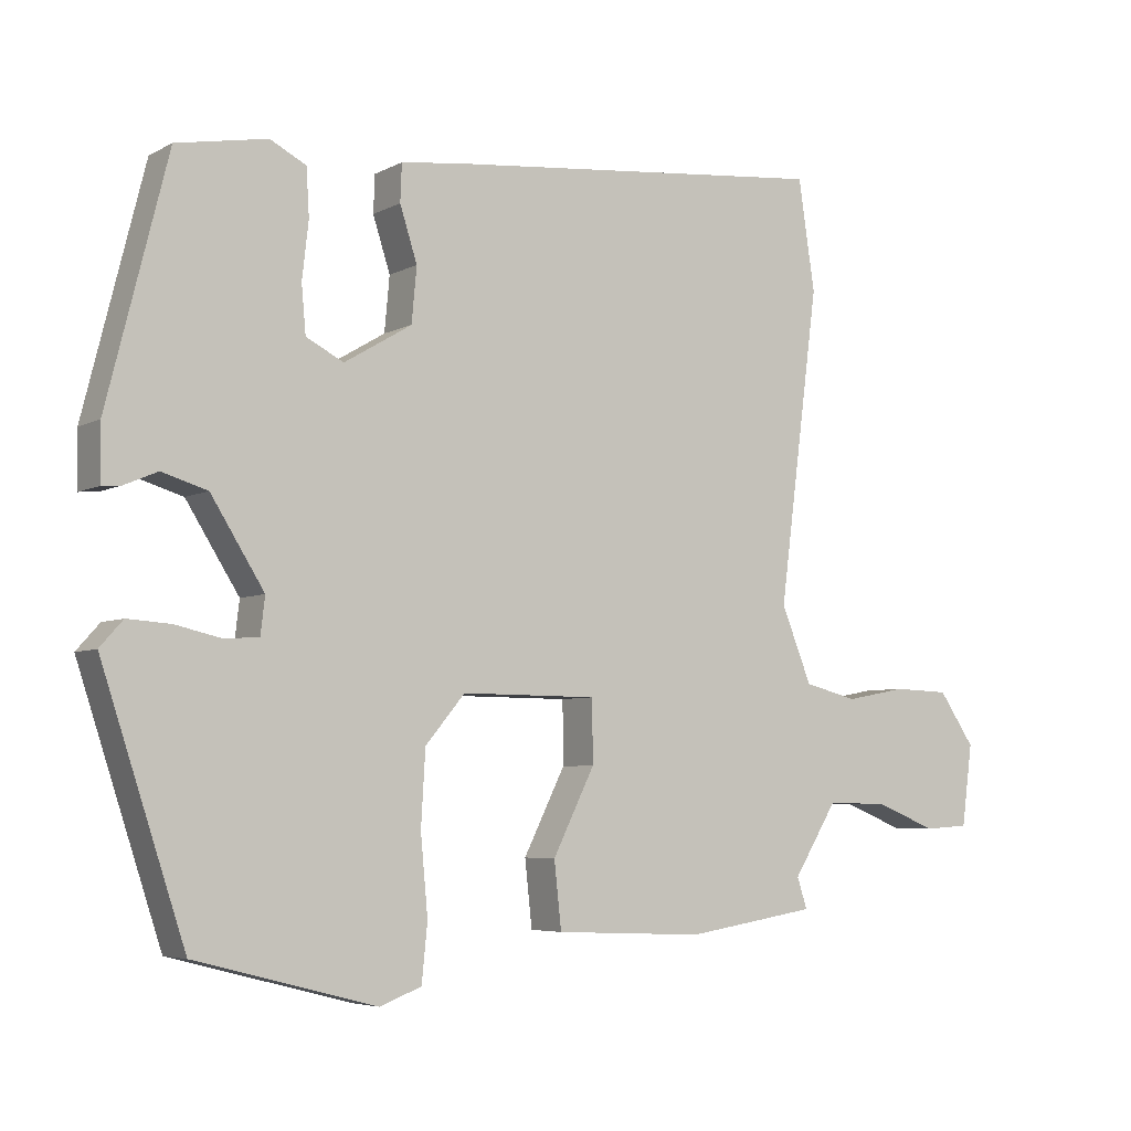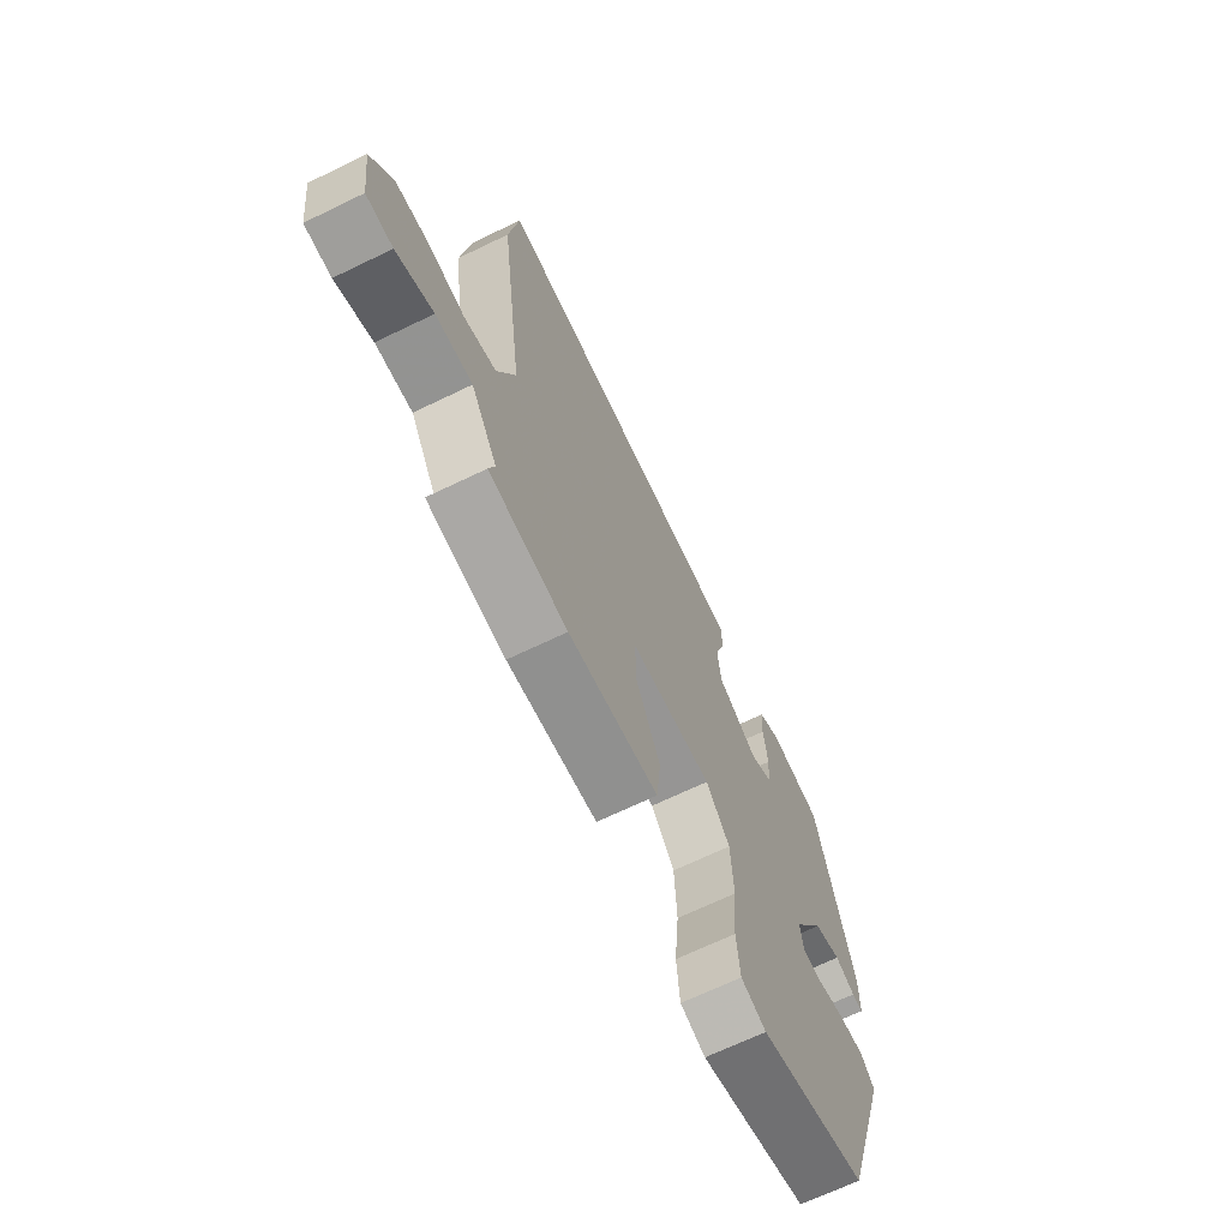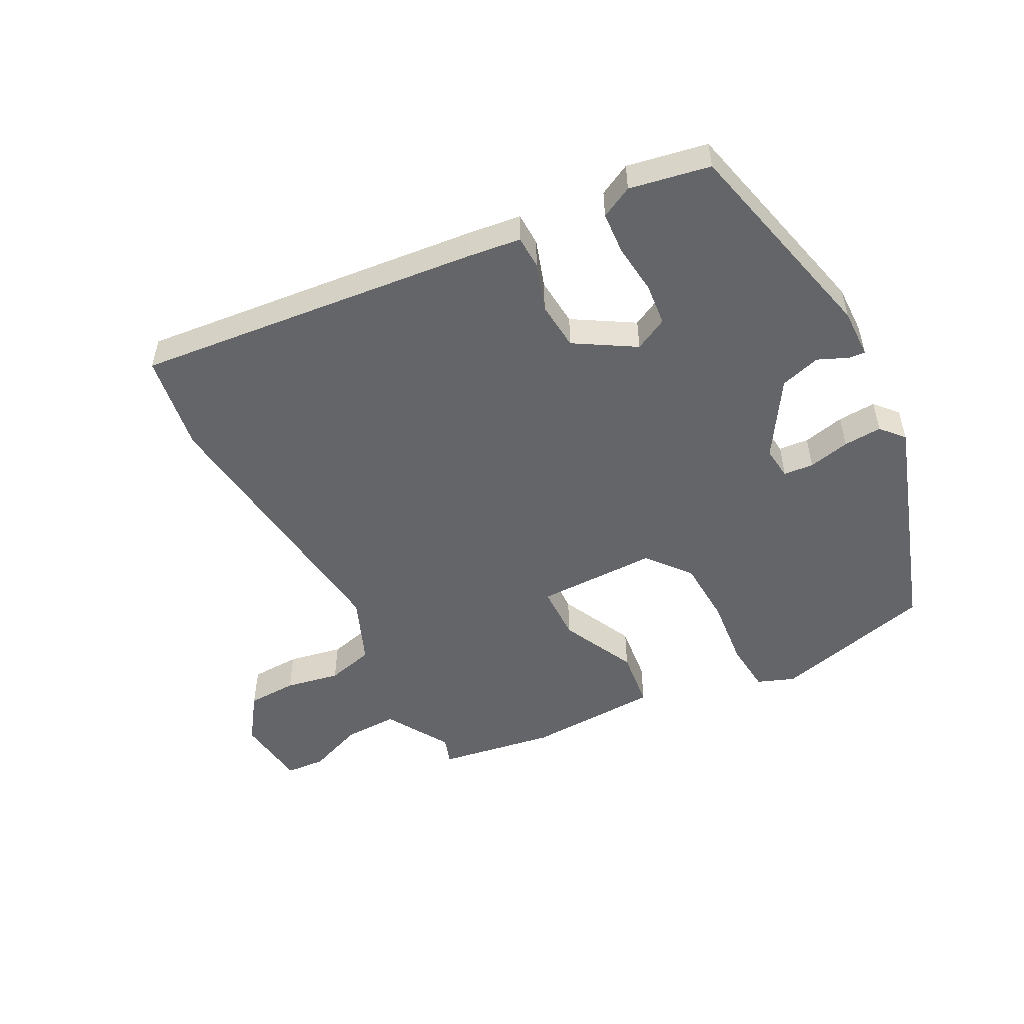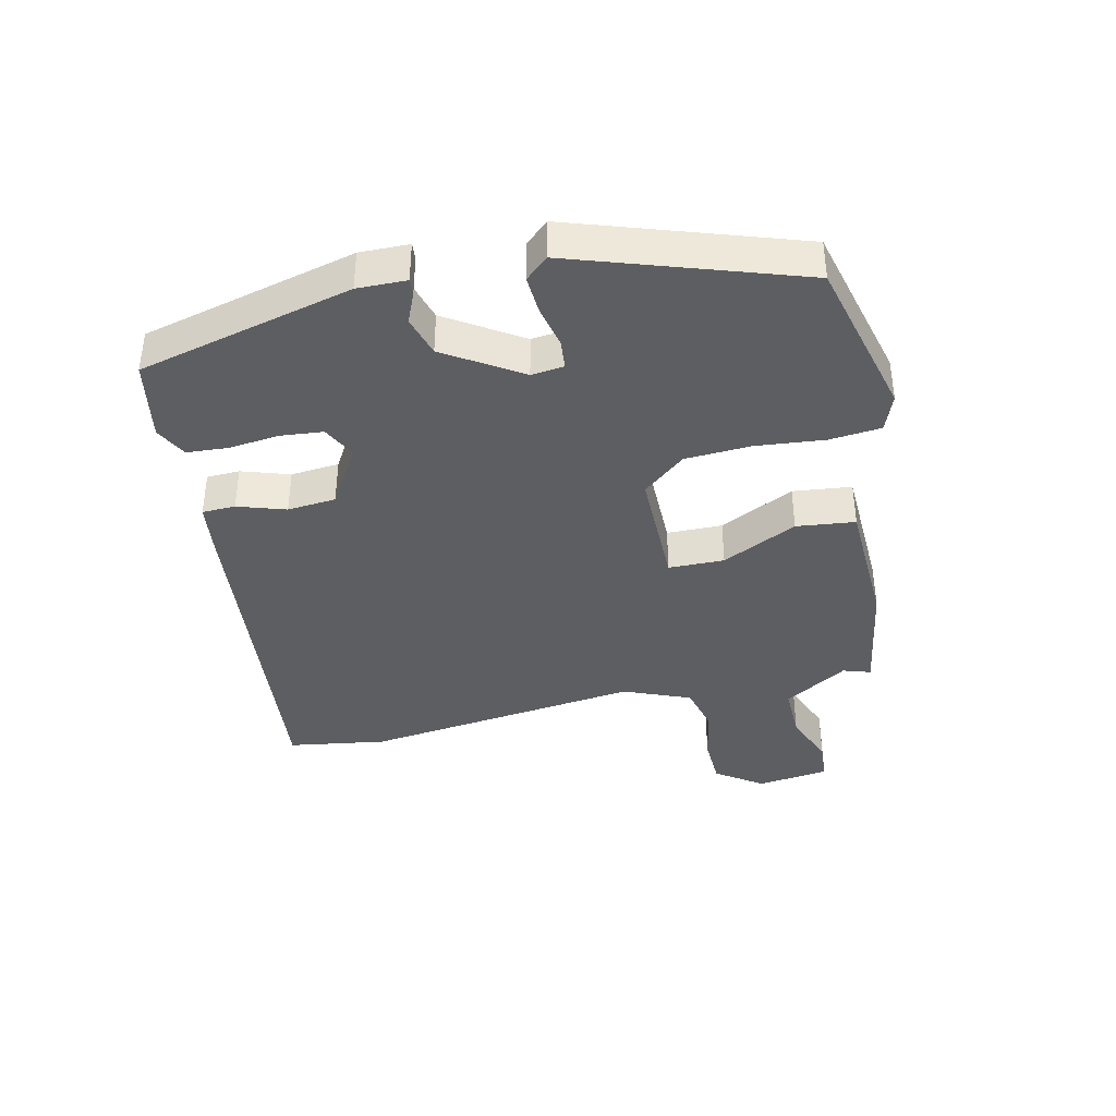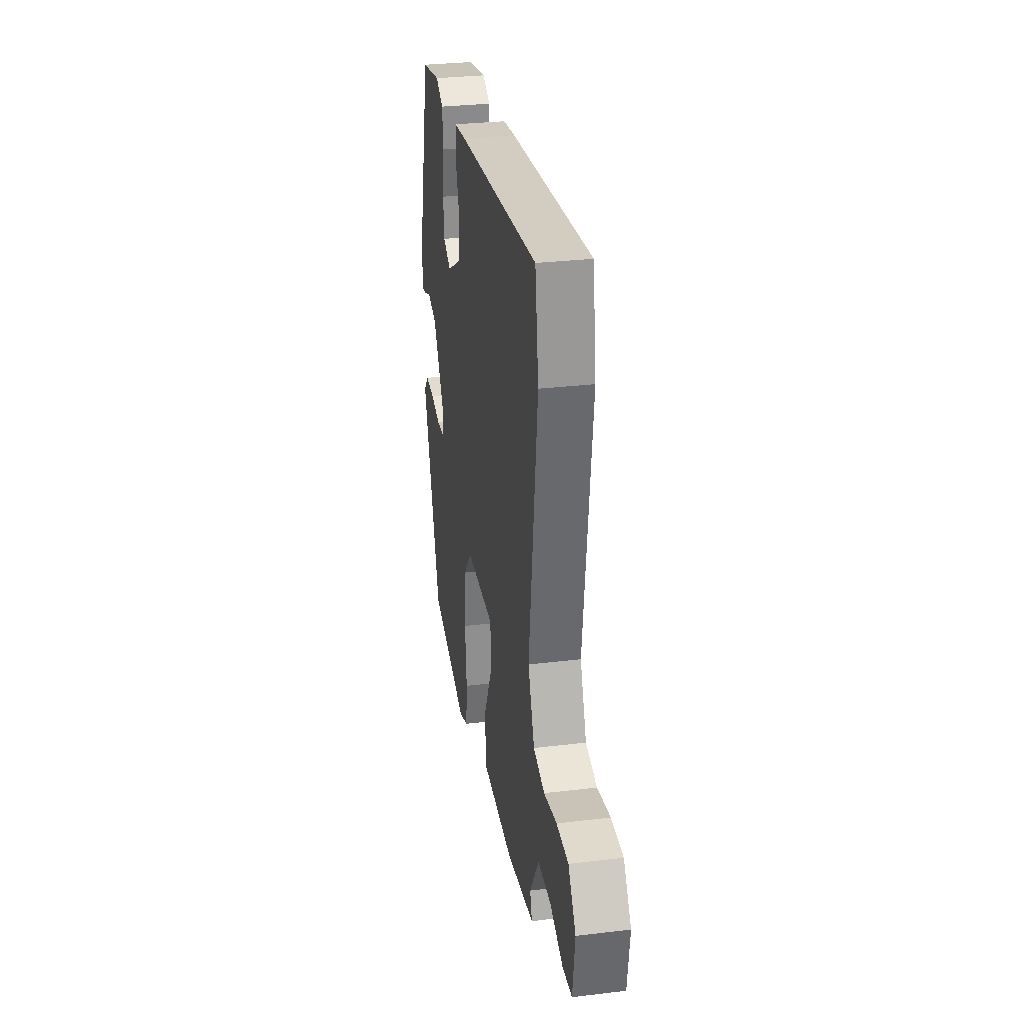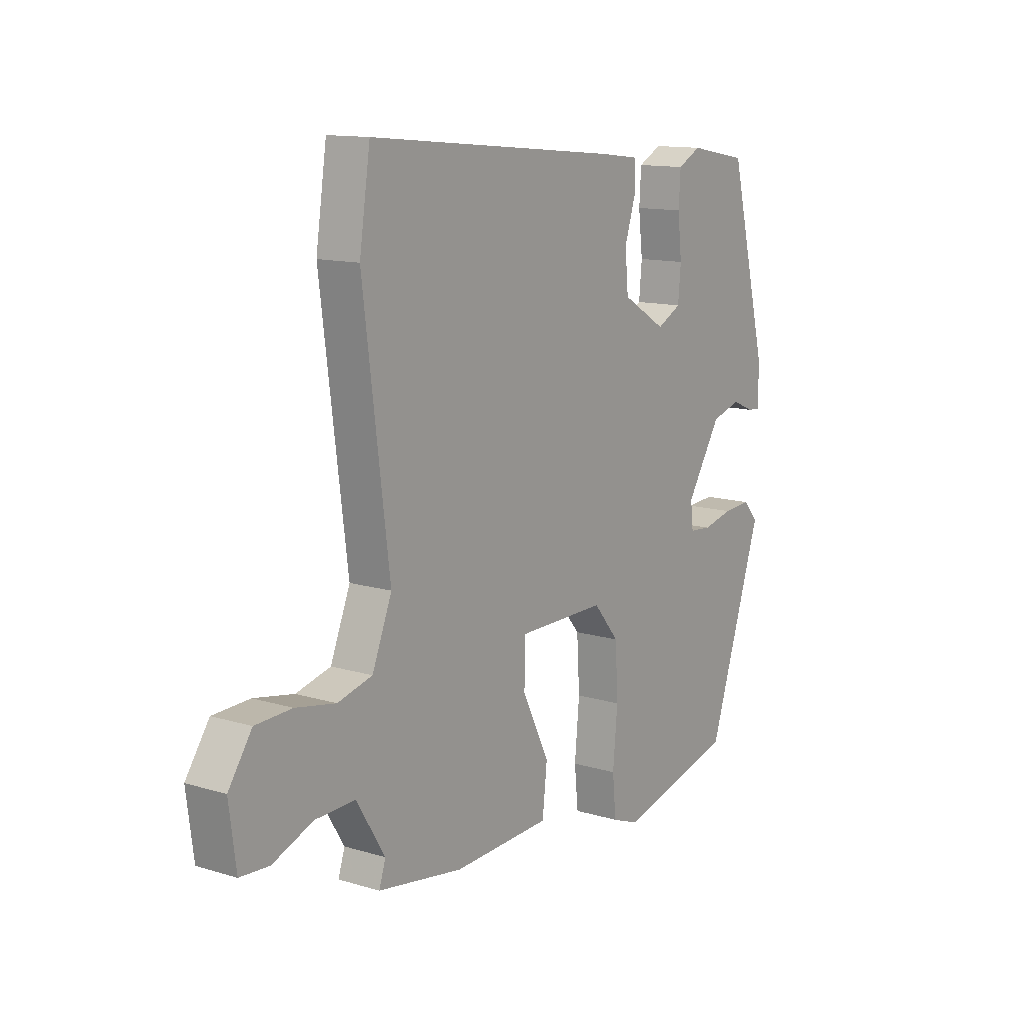
<metadata>
{"format":"obj","ext":"obj","renderer":"f3d","projection":"perspective","resolution":1024,"background":"white","views":[{"elev":-5.3,"azim":147.3,"up":"+Z"},{"elev":-67.7,"azim":-64.1,"up":"+Z"},{"elev":-51.6,"azim":27.2,"up":"+Y"},{"elev":-39.0,"azim":102.5,"up":"+Y"},{"elev":30.3,"azim":-99.9,"up":"+Z"},{"elev":12.8,"azim":-55.2,"up":"+Z"}]}
</metadata>
<code>
v 0.441 0.07 0.48
v 0.525 0.07 0.145
v 0.524 0.07 0.068
v 0.498 0.07 0.07
v 0.451 0.07 0.09
v 0.388 0.07 0.071
v 0.314 0.07 -0.047
v 0.32 0.07 -0.098
v 0.367 0.07 -0.102
v 0.432 0.07 -0.087
v 0.492 0.07 -0.083
v 0.524 0.07 -0.119
v 0.408 0.07 -0.472
v 0.157 0.07 -0.537
v 0.099 0.07 -0.515
v 0.091 0.07 -0.435
v 0.101 0.07 -0.327
v 0.095 0.07 -0.224
v 0.04 0.07 -0.158
v -0.149 0.07 -0.159
v -0.15 0.07 -0.246
v -0.092 0.07 -0.363
v -0.102 0.07 -0.455
v -0.31 0.07 -0.464
v -0.492 0.07 -0.435
v -0.478 0.07 -0.392
v -0.539 0.07 -0.293
v -0.624 0.07 -0.295
v -0.71 0.07 -0.329
v -0.772 0.07 -0.325
v -0.787 0.07 -0.212
v -0.737 0.07 -0.139
v -0.659 0.07 -0.136
v -0.574 0.07 -0.152
v -0.5 0.07 -0.133
v -0.458 0.07 -0.028
v -0.514 0.07 0.407
v -0.491 0.07 0.561
v 0.05 0.07 0.509
v 0.133 0.07 0.499
v 0.135 0.07 0.447
v 0.111 0.07 0.372
v 0.118 0.07 0.296
v 0.212 0.07 0.24
v 0.264 0.07 0.267
v 0.27 0.07 0.333
v 0.261 0.07 0.412
v 0.265 0.07 0.477
v 0.315 0.07 0.503
v 0.441 0 0.48
v 0.525 0 0.145
v 0.524 0 0.068
v 0.498 0 0.07
v 0.451 0 0.09
v 0.388 0 0.071
v 0.314 0 -0.047
v 0.32 0 -0.098
v 0.367 0 -0.102
v 0.432 0 -0.087
v 0.492 0 -0.083
v 0.524 0 -0.119
v 0.408 0 -0.472
v 0.157 0 -0.537
v 0.099 0 -0.515
v 0.091 0 -0.435
v 0.101 0 -0.327
v 0.095 0 -0.224
v 0.04 0 -0.158
v -0.149 0 -0.159
v -0.15 0 -0.246
v -0.092 0 -0.363
v -0.102 0 -0.455
v -0.31 0 -0.464
v -0.492 0 -0.435
v -0.478 0 -0.392
v -0.539 0 -0.293
v -0.624 0 -0.295
v -0.71 0 -0.329
v -0.772 0 -0.325
v -0.787 0 -0.212
v -0.737 0 -0.139
v -0.659 0 -0.136
v -0.574 0 -0.152
v -0.5 0 -0.133
v -0.458 0 -0.028
v -0.514 0 0.407
v -0.491 0 0.561
v 0.05 0 0.509
v 0.133 0 0.499
v 0.135 0 0.447
v 0.111 0 0.372
v 0.118 0 0.296
v 0.212 0 0.24
v 0.264 0 0.267
v 0.27 0 0.333
v 0.261 0 0.412
v 0.265 0 0.477
v 0.315 0 0.503
f 3 4 5
f 2 3 5
f 1 2 5
f 49 1 5
f 48 49 5
f 47 48 5
f 46 47 5
f 45 46 5 6
f 44 45 6 7
f 43 44 7 8
f 40 41 42
f 39 40 42
f 38 39 42
f 37 38 42
f 36 37 42
f 35 36 42 43
f 32 33 34
f 31 32 34
f 30 31 34
f 29 30 34
f 28 29 34
f 27 28 34 35
f 26 27 35 43
f 24 25 26
f 23 24 26
f 22 23 26
f 21 22 26
f 20 21 26
f 15 16 17
f 14 15 17
f 13 14 17
f 12 13 17
f 11 12 17
f 10 11 17
f 9 10 17
f 8 9 17 18
f 43 8 18 19
f 20 26 43
f 19 20 43
f 54 53 52
f 54 52 51
f 54 51 50
f 54 50 98
f 54 98 97
f 54 97 96
f 54 96 95
f 55 54 95 94
f 56 55 94 93
f 57 56 93 92
f 91 90 89
f 91 89 88
f 91 88 87
f 91 87 86
f 91 86 85
f 92 91 85 84
f 83 82 81
f 83 81 80
f 83 80 79
f 83 79 78
f 83 78 77
f 84 83 77 76
f 92 84 76 75
f 75 74 73
f 75 73 72
f 75 72 71
f 75 71 70
f 75 70 69
f 66 65 64
f 66 64 63
f 66 63 62
f 66 62 61
f 66 61 60
f 66 60 59
f 66 59 58
f 67 66 58 57
f 68 67 57 92
f 92 75 69
f 92 69 68
f 1 50 51 2
f 2 51 52 3
f 3 52 53 4
f 4 53 54 5
f 5 54 55 6
f 6 55 56 7
f 7 56 57 8
f 8 57 58 9
f 9 58 59 10
f 10 59 60 11
f 11 60 61 12
f 12 61 62 13
f 13 62 63 14
f 14 63 64 15
f 15 64 65 16
f 16 65 66 17
f 17 66 67 18
f 18 67 68 19
f 19 68 69 20
f 20 69 70 21
f 21 70 71 22
f 22 71 72 23
f 23 72 73 24
f 24 73 74 25
f 25 74 75 26
f 26 75 76 27
f 27 76 77 28
f 28 77 78 29
f 29 78 79 30
f 30 79 80 31
f 31 80 81 32
f 32 81 82 33
f 33 82 83 34
f 34 83 84 35
f 35 84 85 36
f 36 85 86 37
f 37 86 87 38
f 38 87 88 39
f 39 88 89 40
f 40 89 90 41
f 41 90 91 42
f 42 91 92 43
f 43 92 93 44
f 44 93 94 45
f 45 94 95 46
f 46 95 96 47
f 47 96 97 48
f 48 97 98 49
f 49 98 50 1

</code>
